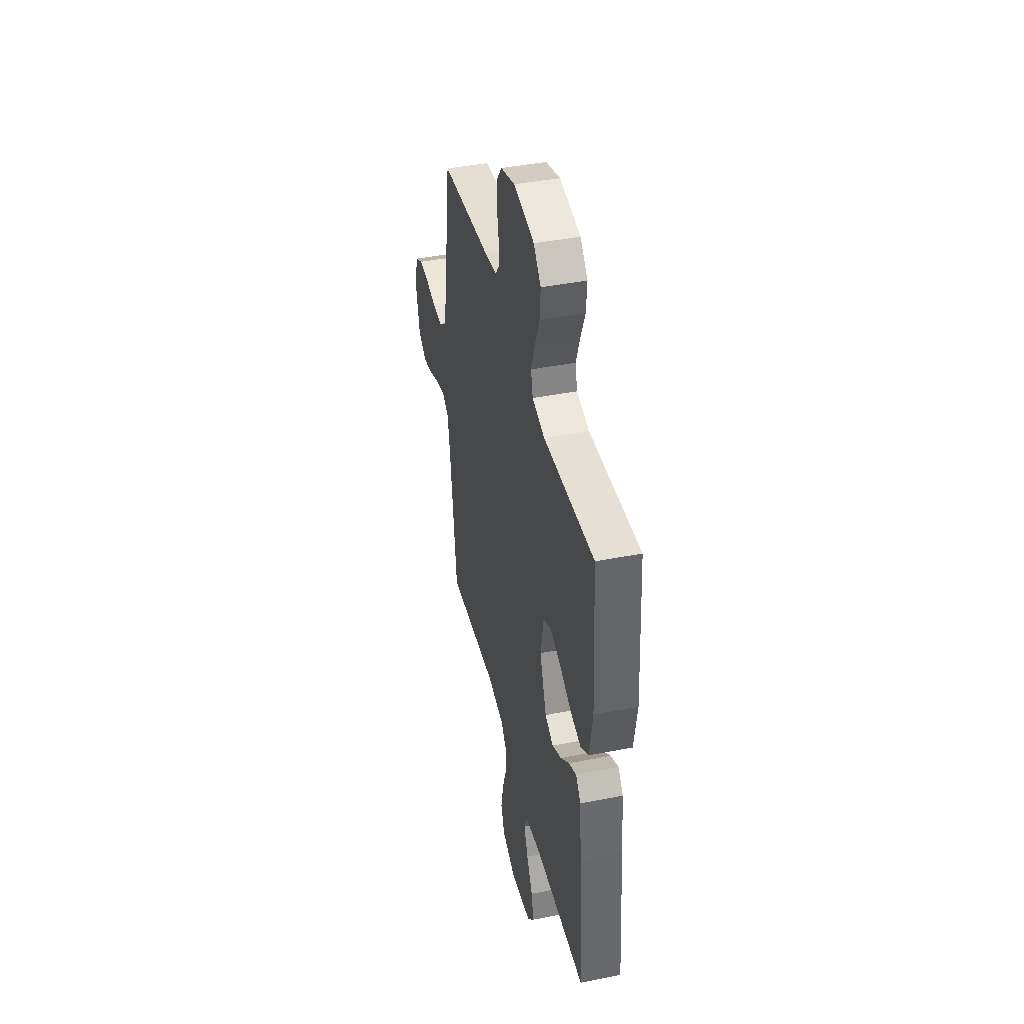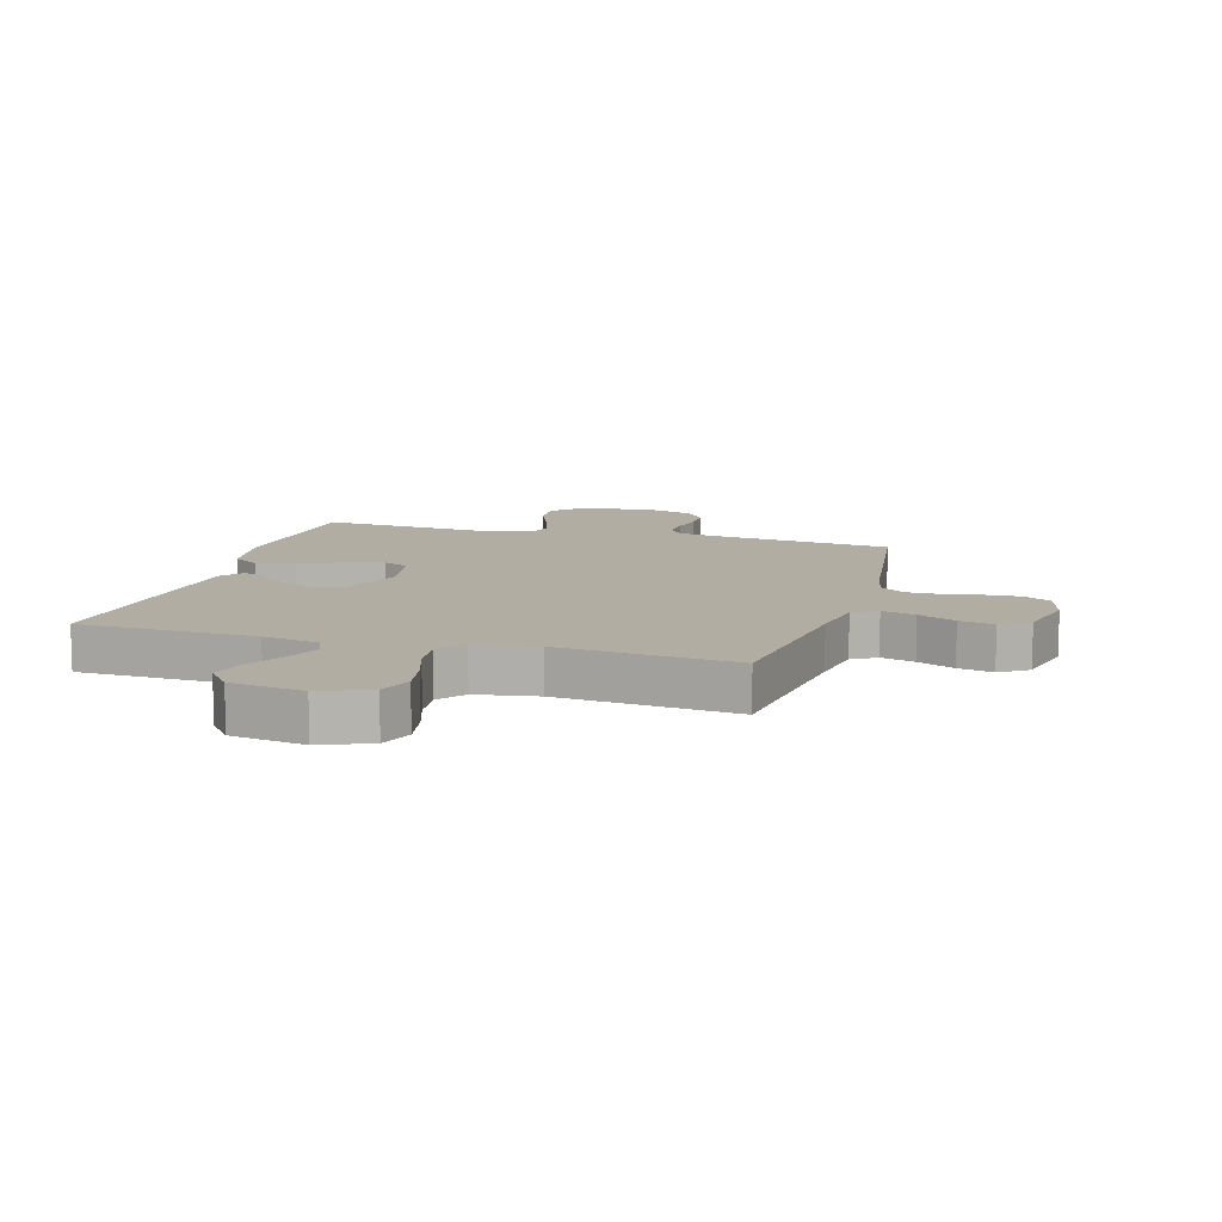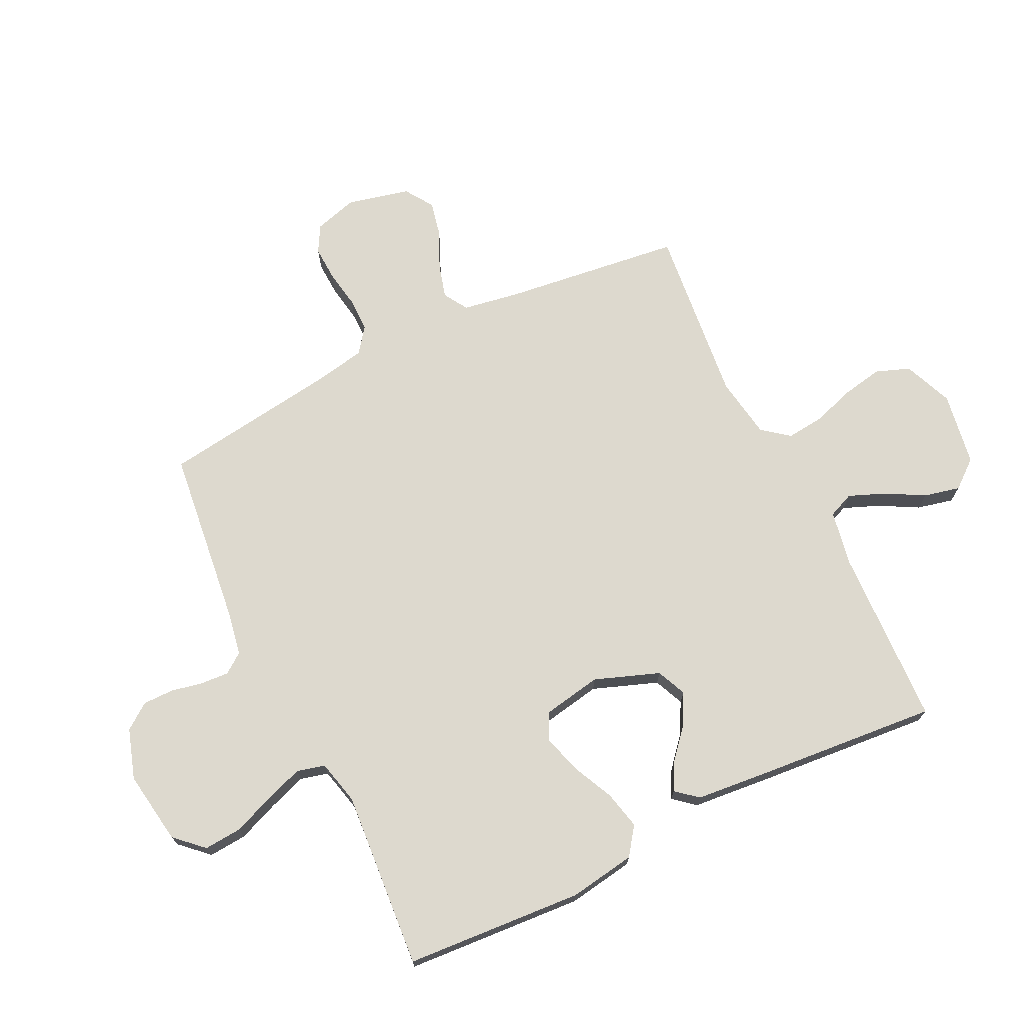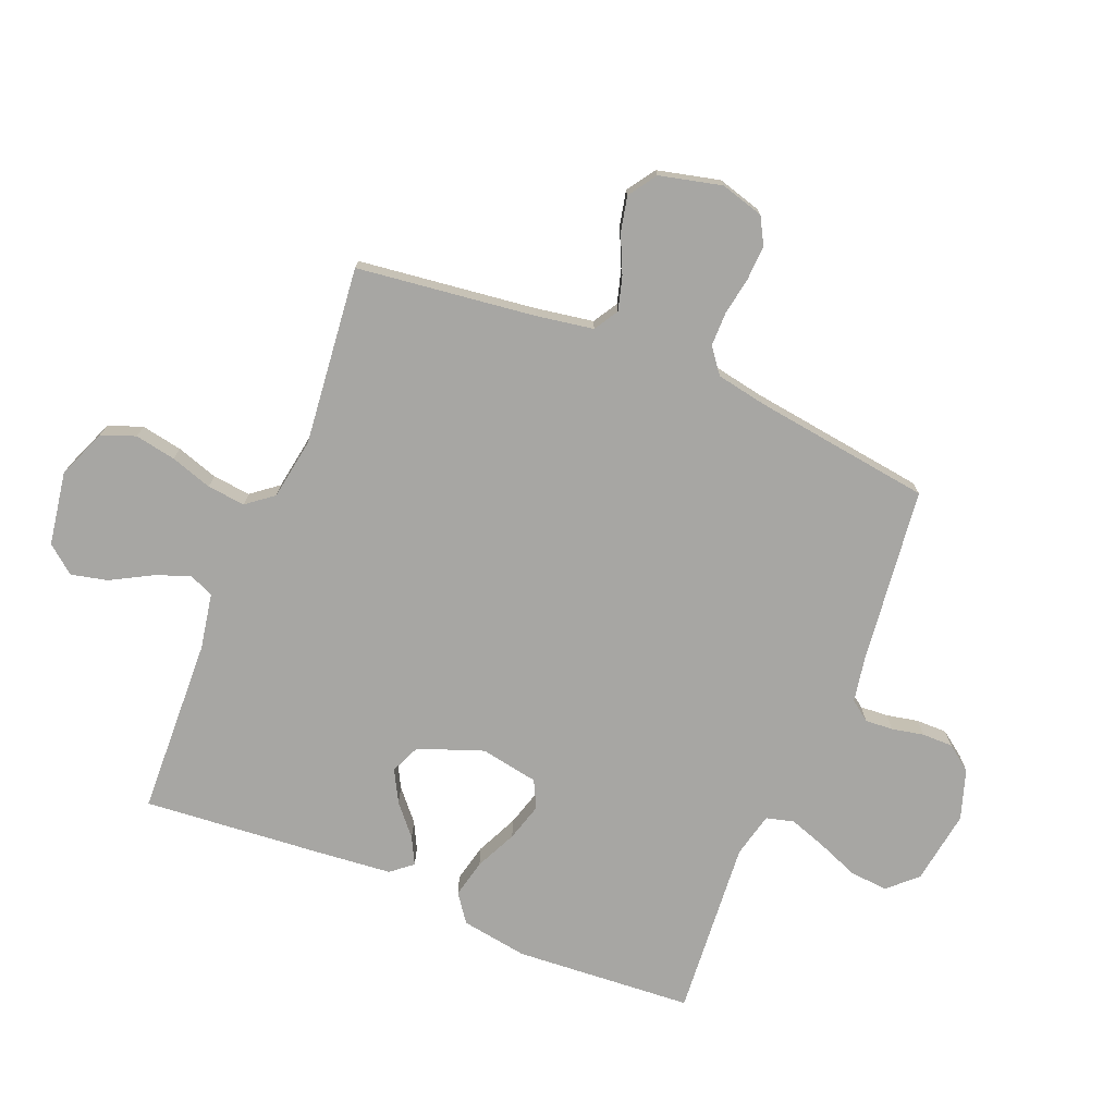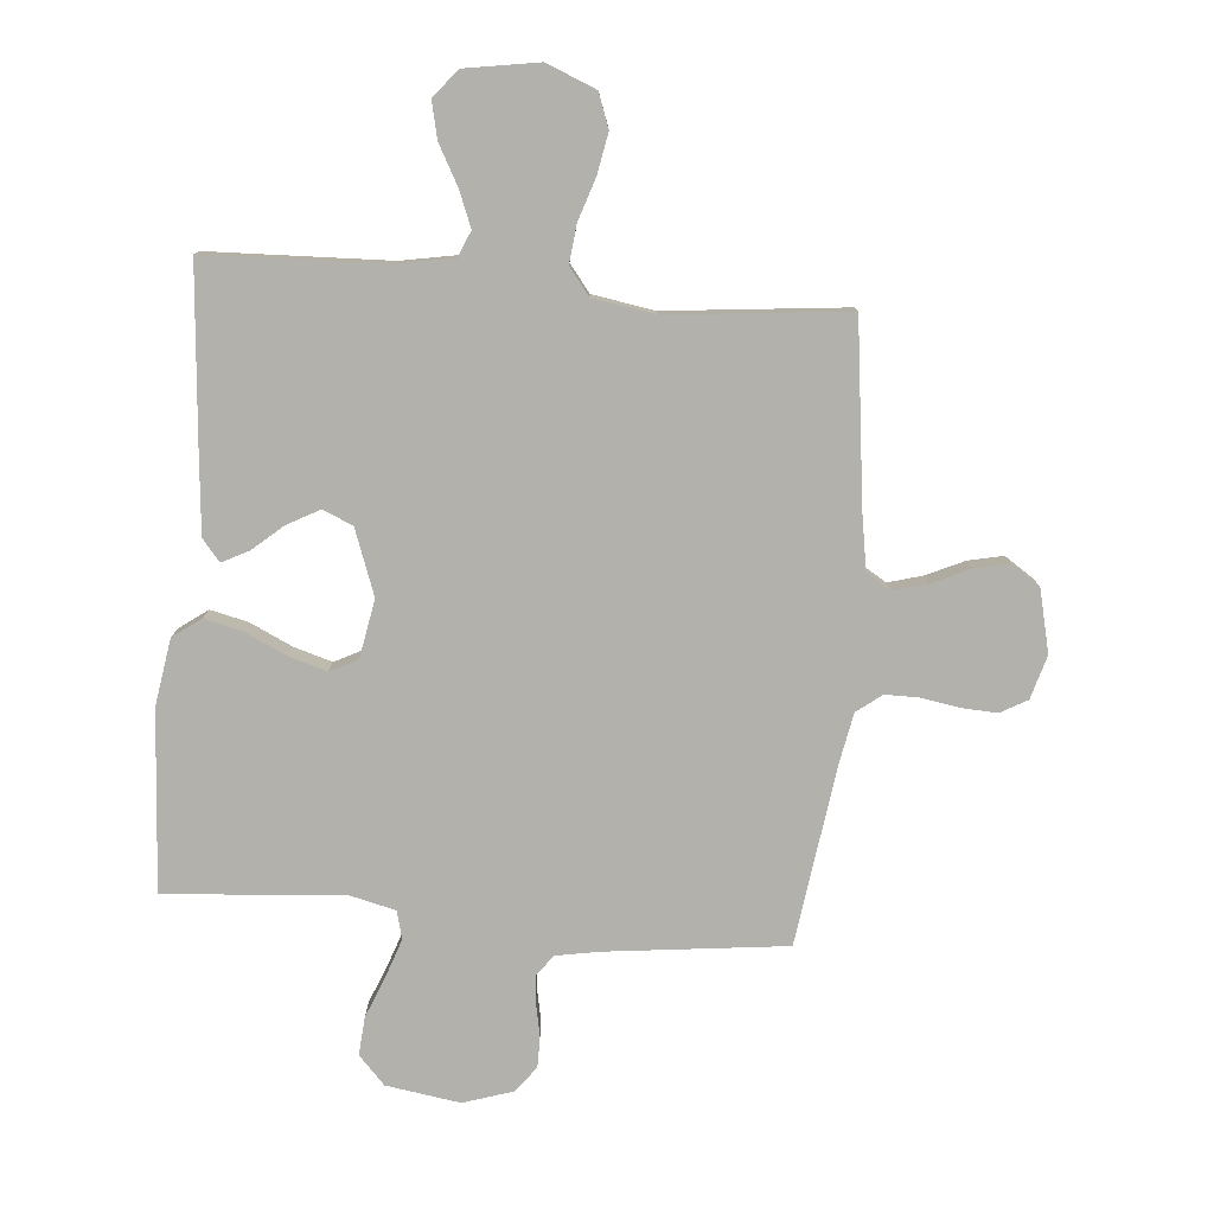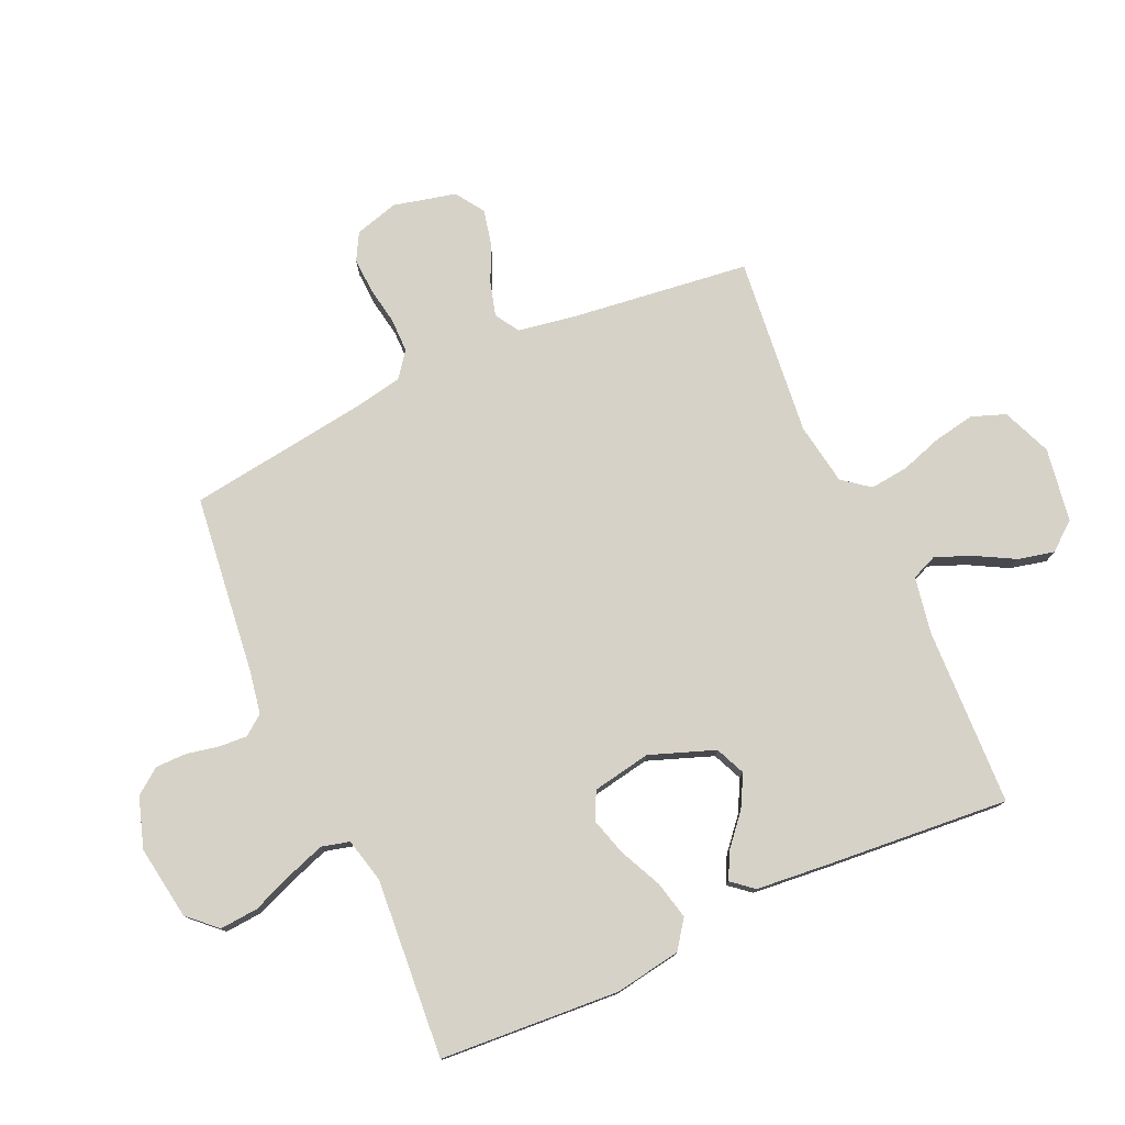
<metadata>
{"format":"obj","ext":"obj","renderer":"f3d","projection":"perspective","resolution":1024,"background":"white","views":[{"elev":42.8,"azim":76.8,"up":"+Z"},{"elev":10.6,"azim":-163.9,"up":"+Y"},{"elev":71.7,"azim":64.1,"up":"+Y"},{"elev":-74.1,"azim":-112.1,"up":"+Y"},{"elev":-78.9,"azim":175.1,"up":"+Y"},{"elev":77.4,"azim":65.8,"up":"+Y"}]}
</metadata>
<code>
v -0.5 0.07 0.5
v -0.2 0.07 0.535
v -0.127 0.07 0.548
v -0.102 0.07 0.582
v -0.105 0.07 0.629
v -0.116 0.07 0.683
v -0.116 0.07 0.735
v -0.084 0.07 0.778
v 0 0.07 0.805
v 0.124 0.07 0.786
v 0.168 0.07 0.739
v 0.163 0.07 0.675
v 0.135 0.07 0.605
v 0.113 0.07 0.542
v 0.125 0.07 0.495
v 0.2 0.07 0.477
v 0.5 0.07 0.5
v 0.52 0.07 0.2
v 0.502 0.07 0.088
v 0.455 0.07 0.054
v 0.391 0.07 0.069
v 0.321 0.07 0.102
v 0.257 0.07 0.121
v 0.211 0.07 0.098
v 0.193 0.07 0
v 0.233 0.07 -0.109
v 0.283 0.07 -0.131
v 0.337 0.07 -0.102
v 0.388 0.07 -0.058
v 0.433 0.07 -0.035
v 0.463 0.07 -0.071
v 0.475 0.07 -0.2
v 0.5 0.07 -0.5
v 0.2 0.07 -0.511
v 0.106 0.07 -0.528
v 0.088 0.07 -0.571
v 0.112 0.07 -0.631
v 0.148 0.07 -0.697
v 0.162 0.07 -0.758
v 0.124 0.07 -0.805
v 0 0.07 -0.825
v -0.083 0.07 -0.791
v -0.104 0.07 -0.734
v -0.091 0.07 -0.665
v -0.068 0.07 -0.595
v -0.061 0.07 -0.531
v -0.096 0.07 -0.486
v -0.2 0.07 -0.469
v -0.5 0.07 -0.5
v -0.537 0.07 -0.2
v -0.553 0.07 -0.104
v -0.594 0.07 -0.079
v -0.651 0.07 -0.095
v -0.714 0.07 -0.124
v -0.773 0.07 -0.137
v -0.821 0.07 -0.105
v -0.846 0.07 0
v -0.825 0.07 0.073
v -0.78 0.07 0.098
v -0.721 0.07 0.095
v -0.657 0.07 0.084
v -0.6 0.07 0.084
v -0.558 0.07 0.116
v -0.542 0.07 0.2
v -0.5 0 0.5
v -0.2 0 0.535
v -0.127 0 0.548
v -0.102 0 0.582
v -0.105 0 0.629
v -0.116 0 0.683
v -0.116 0 0.735
v -0.084 0 0.778
v 0 0 0.805
v 0.124 0 0.786
v 0.168 0 0.739
v 0.163 0 0.675
v 0.135 0 0.605
v 0.113 0 0.542
v 0.125 0 0.495
v 0.2 0 0.477
v 0.5 0 0.5
v 0.52 0 0.2
v 0.502 0 0.088
v 0.455 0 0.054
v 0.391 0 0.069
v 0.321 0 0.102
v 0.257 0 0.121
v 0.211 0 0.098
v 0.193 0 0
v 0.233 0 -0.109
v 0.283 0 -0.131
v 0.337 0 -0.102
v 0.388 0 -0.058
v 0.433 0 -0.035
v 0.463 0 -0.071
v 0.475 0 -0.2
v 0.5 0 -0.5
v 0.2 0 -0.511
v 0.106 0 -0.528
v 0.088 0 -0.571
v 0.112 0 -0.631
v 0.148 0 -0.697
v 0.162 0 -0.758
v 0.124 0 -0.805
v 0 0 -0.825
v -0.083 0 -0.791
v -0.104 0 -0.734
v -0.091 0 -0.665
v -0.068 0 -0.595
v -0.061 0 -0.531
v -0.096 0 -0.486
v -0.2 0 -0.469
v -0.5 0 -0.5
v -0.537 0 -0.2
v -0.553 0 -0.104
v -0.594 0 -0.079
v -0.651 0 -0.095
v -0.714 0 -0.124
v -0.773 0 -0.137
v -0.821 0 -0.105
v -0.846 0 0
v -0.825 0 0.073
v -0.78 0 0.098
v -0.721 0 0.095
v -0.657 0 0.084
v -0.6 0 0.084
v -0.558 0 0.116
v -0.542 0 0.2
f 59 60 61
f 58 59 61
f 57 58 61
f 56 57 61
f 55 56 61
f 54 55 61
f 53 54 61
f 52 53 61 62
f 51 52 62 63
f 48 49 50
f 51 63 64
f 50 51 64
f 48 50 64
f 47 48 64
f 43 44 45
f 42 43 45
f 41 42 45
f 40 41 45
f 39 40 45
f 38 39 45
f 37 38 45
f 36 37 45 46
f 64 1 2
f 47 64 2
f 46 47 2
f 36 46 2
f 35 36 2
f 32 33 34
f 31 32 34
f 30 31 34
f 29 30 34
f 28 29 34
f 20 21 22
f 19 20 22
f 18 19 22
f 17 18 22
f 16 17 22
f 15 16 22 23
f 11 12 13
f 10 11 13
f 9 10 13
f 8 9 13
f 7 8 13
f 6 7 13
f 5 6 13
f 4 5 13 14
f 3 4 14 15
f 27 28 34 35
f 26 27 35
f 35 2 3
f 26 35 3
f 25 26 3
f 24 25 3 15
f 15 23 24
f 125 124 123
f 125 123 122
f 125 122 121
f 125 121 120
f 125 120 119
f 125 119 118
f 125 118 117
f 126 125 117 116
f 127 126 116 115
f 114 113 112
f 128 127 115
f 128 115 114
f 128 114 112
f 128 112 111
f 109 108 107
f 109 107 106
f 109 106 105
f 109 105 104
f 109 104 103
f 109 103 102
f 109 102 101
f 110 109 101 100
f 66 65 128
f 66 128 111
f 66 111 110
f 66 110 100
f 66 100 99
f 98 97 96
f 98 96 95
f 98 95 94
f 98 94 93
f 98 93 92
f 86 85 84
f 86 84 83
f 86 83 82
f 86 82 81
f 86 81 80
f 87 86 80 79
f 77 76 75
f 77 75 74
f 77 74 73
f 77 73 72
f 77 72 71
f 77 71 70
f 77 70 69
f 78 77 69 68
f 79 78 68 67
f 99 98 92 91
f 99 91 90
f 67 66 99
f 67 99 90
f 67 90 89
f 79 67 89 88
f 88 87 79
f 1 65 66 2
f 2 66 67 3
f 3 67 68 4
f 4 68 69 5
f 5 69 70 6
f 6 70 71 7
f 7 71 72 8
f 8 72 73 9
f 9 73 74 10
f 10 74 75 11
f 11 75 76 12
f 12 76 77 13
f 13 77 78 14
f 14 78 79 15
f 15 79 80 16
f 16 80 81 17
f 17 81 82 18
f 18 82 83 19
f 19 83 84 20
f 20 84 85 21
f 21 85 86 22
f 22 86 87 23
f 23 87 88 24
f 24 88 89 25
f 25 89 90 26
f 26 90 91 27
f 27 91 92 28
f 28 92 93 29
f 29 93 94 30
f 30 94 95 31
f 31 95 96 32
f 32 96 97 33
f 33 97 98 34
f 34 98 99 35
f 35 99 100 36
f 36 100 101 37
f 37 101 102 38
f 38 102 103 39
f 39 103 104 40
f 40 104 105 41
f 41 105 106 42
f 42 106 107 43
f 43 107 108 44
f 44 108 109 45
f 45 109 110 46
f 46 110 111 47
f 47 111 112 48
f 48 112 113 49
f 49 113 114 50
f 50 114 115 51
f 51 115 116 52
f 52 116 117 53
f 53 117 118 54
f 54 118 119 55
f 55 119 120 56
f 56 120 121 57
f 57 121 122 58
f 58 122 123 59
f 59 123 124 60
f 60 124 125 61
f 61 125 126 62
f 62 126 127 63
f 63 127 128 64
f 64 128 65 1

</code>
